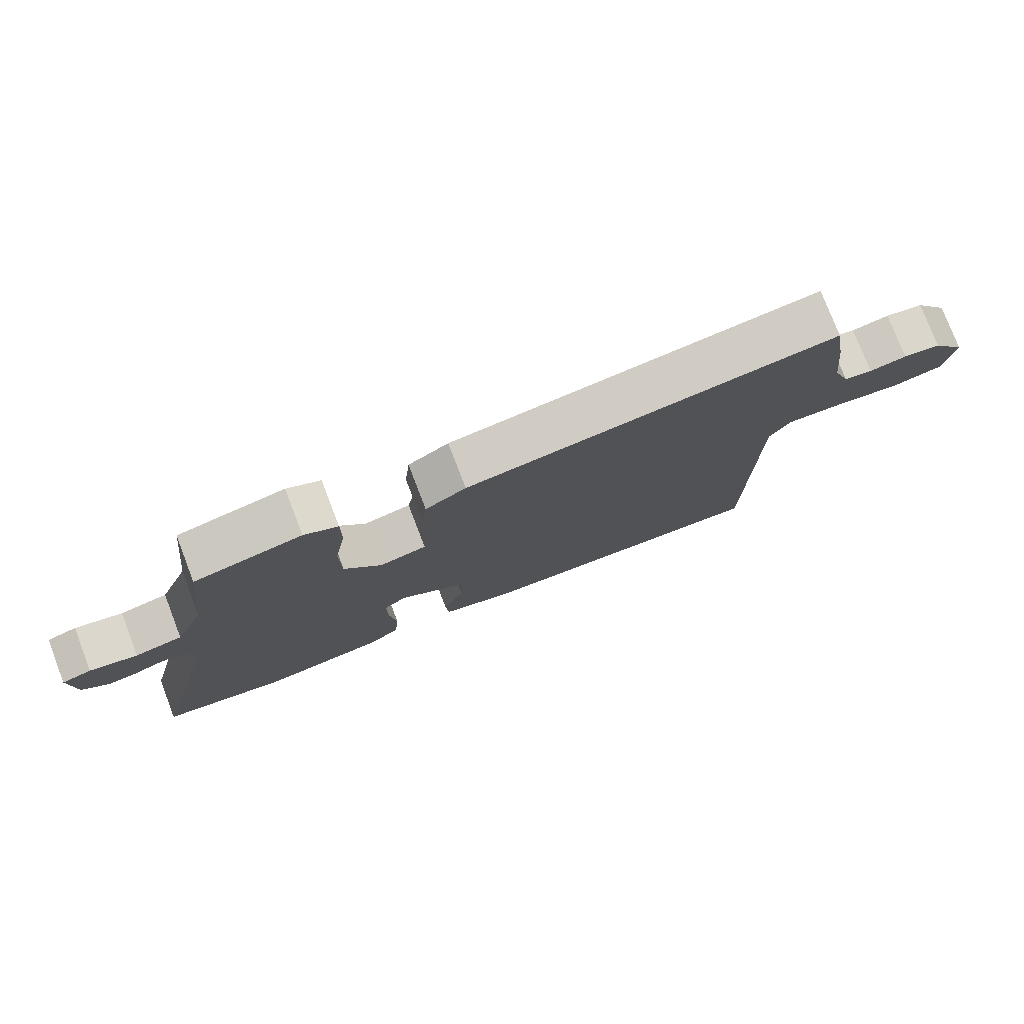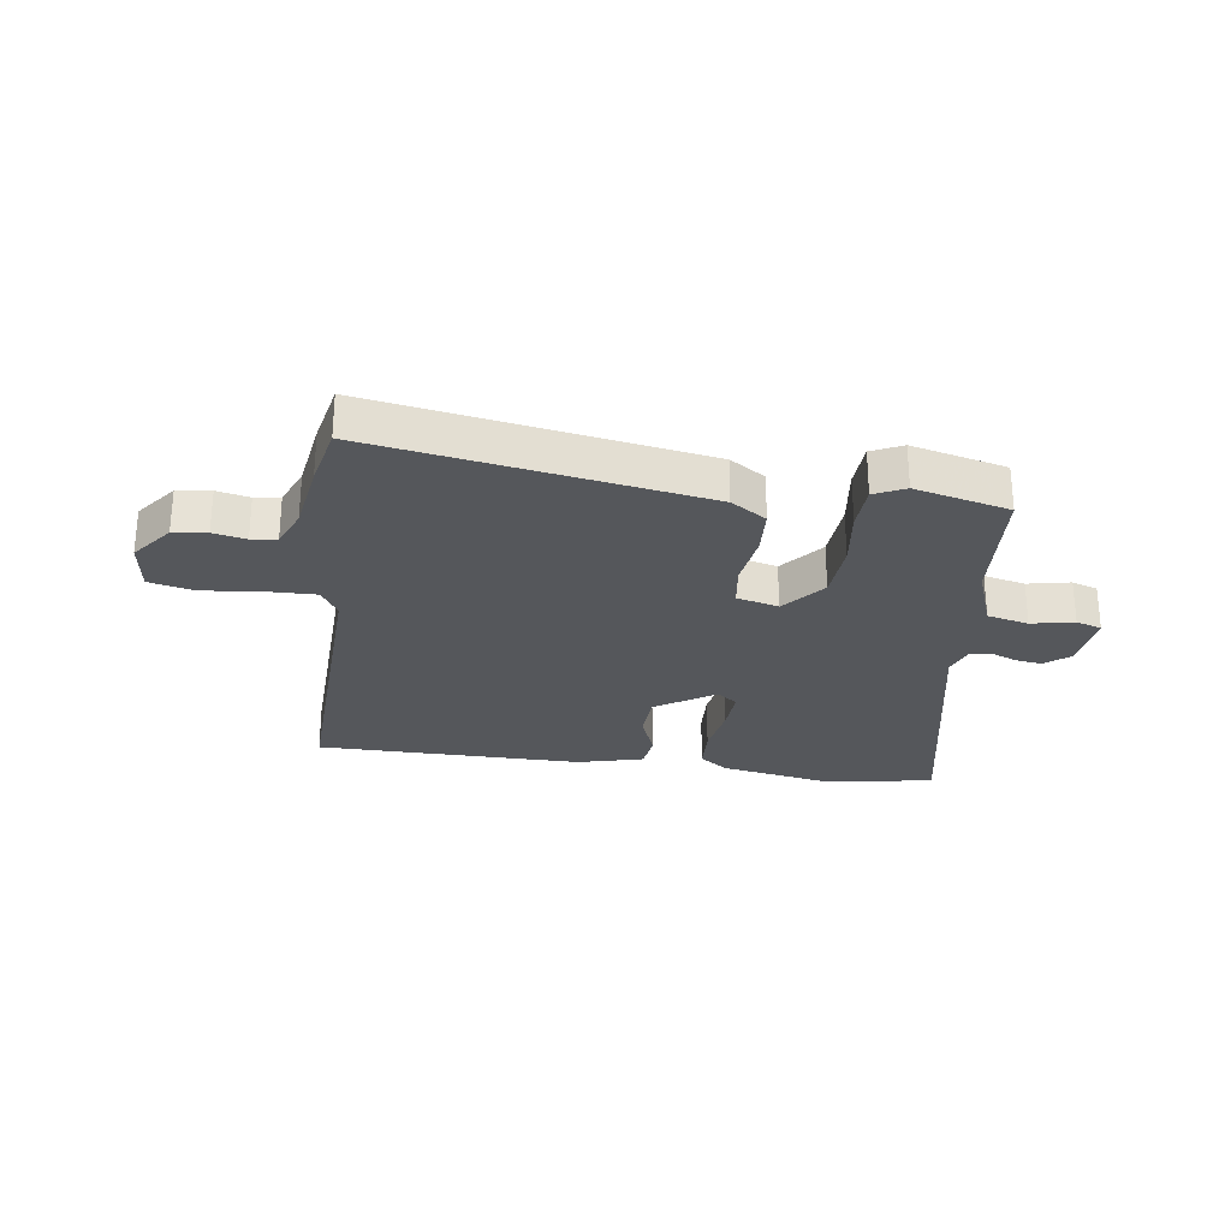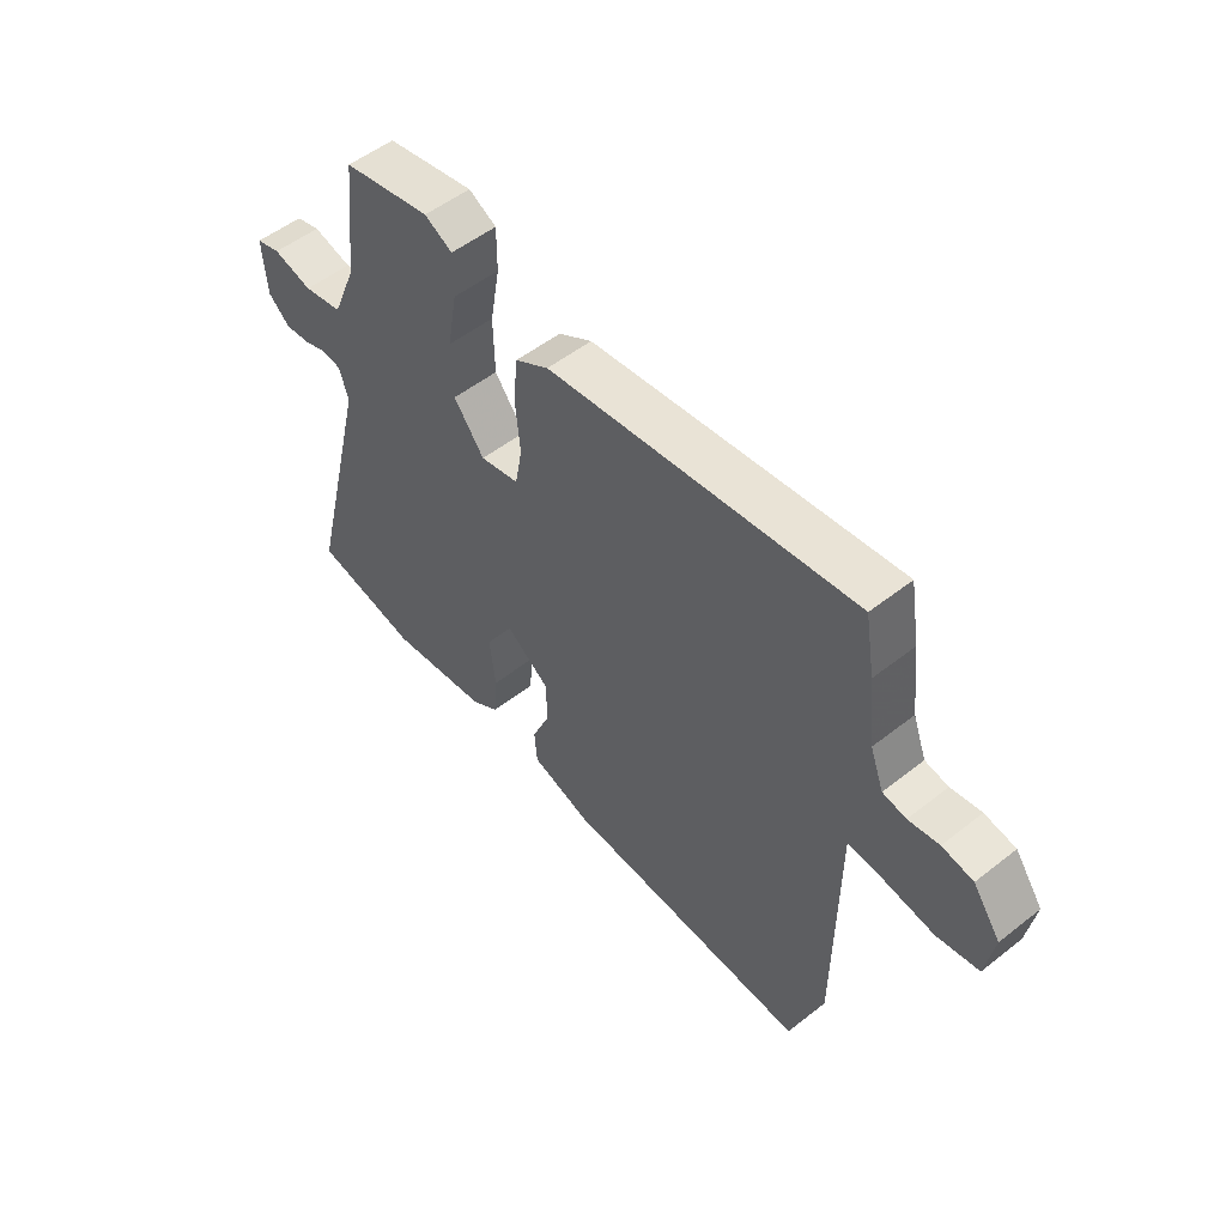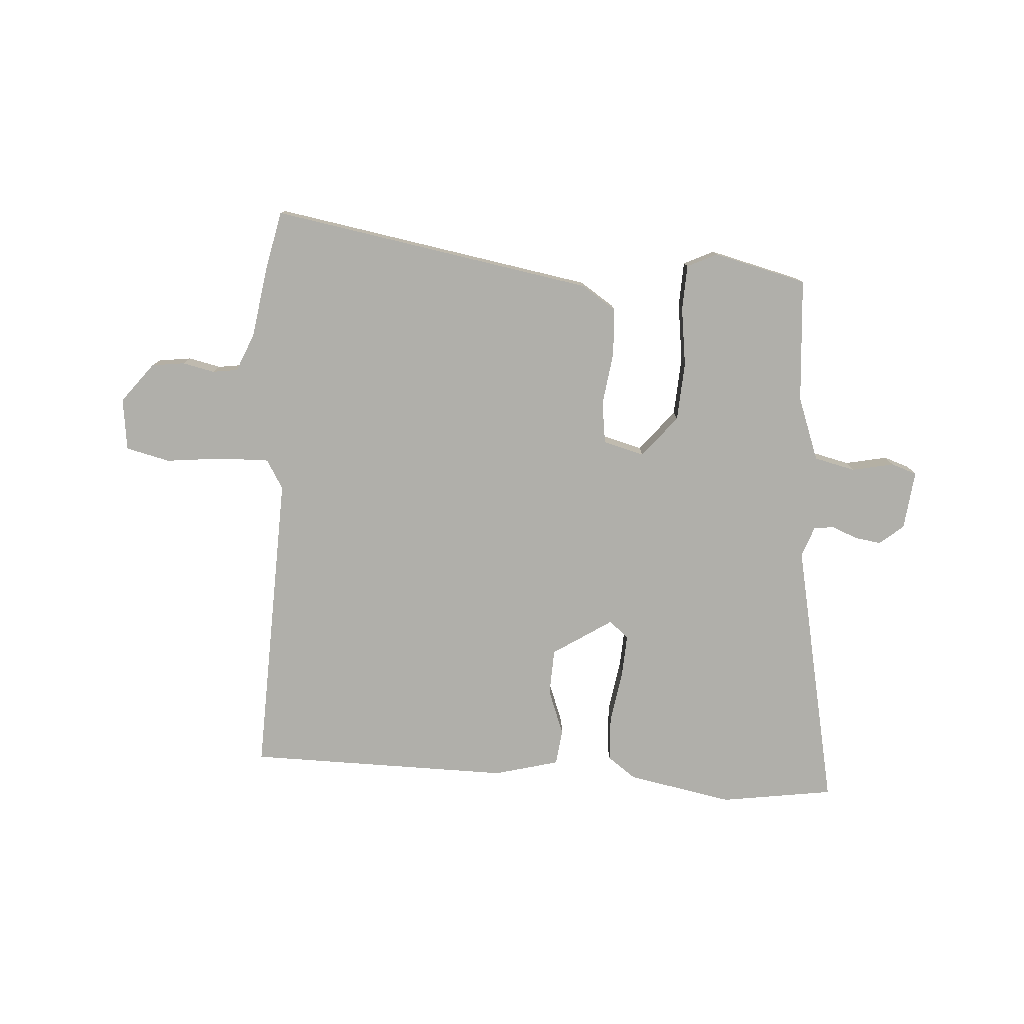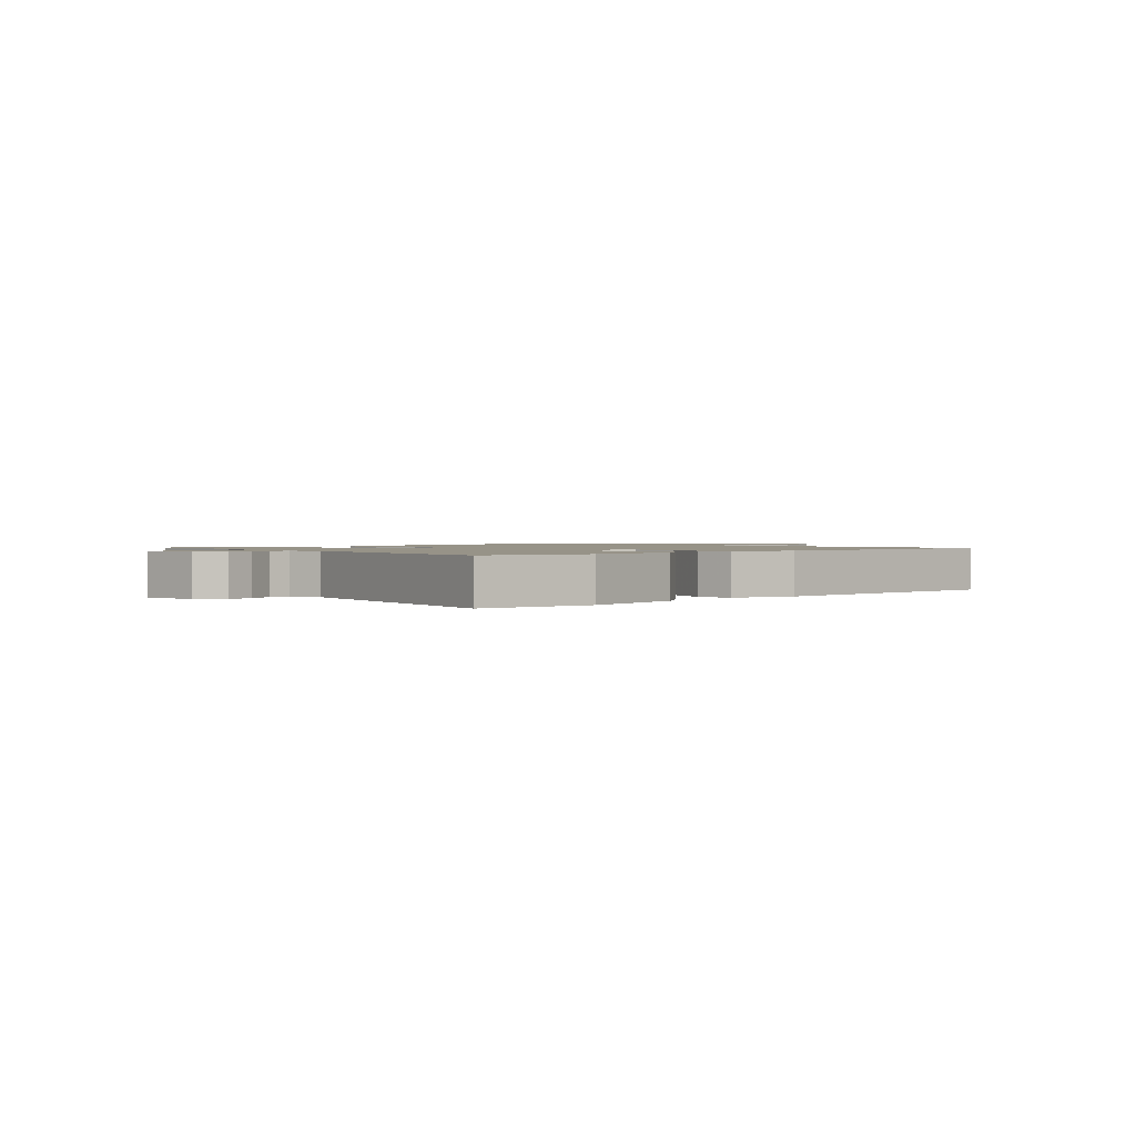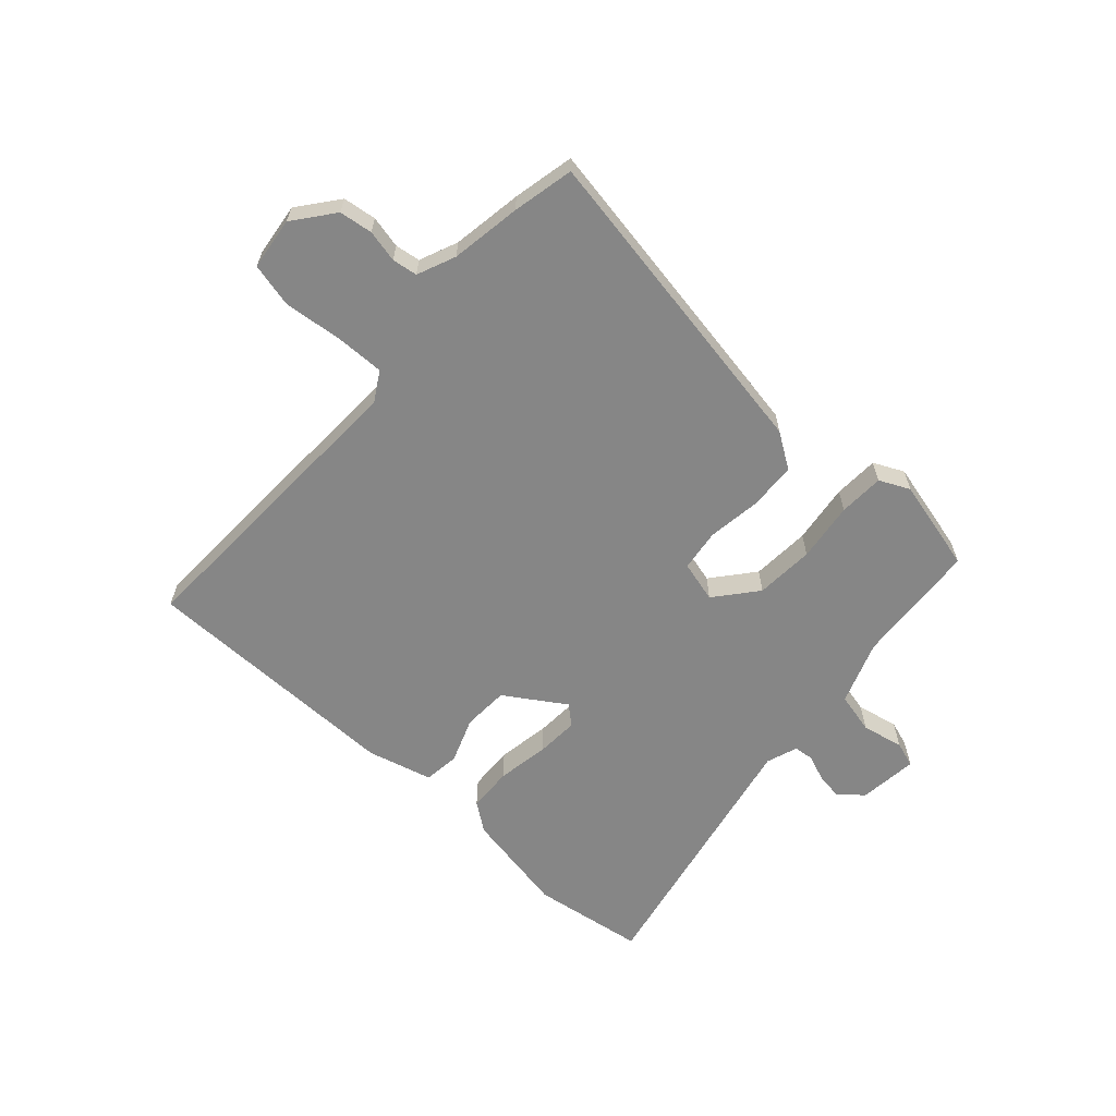
<metadata>
{"format":"obj","ext":"obj","renderer":"f3d","projection":"perspective","resolution":1024,"background":"white","views":[{"elev":77.6,"azim":158.9,"up":"+Z"},{"elev":-26.9,"azim":-10.3,"up":"+Y"},{"elev":52.9,"azim":-130.1,"up":"+Z"},{"elev":-78.0,"azim":-6.1,"up":"+Y"},{"elev":1.3,"azim":134.4,"up":"+Y"},{"elev":-62.2,"azim":-44.5,"up":"+Y"}]}
</metadata>
<code>
v -0.449 0.07 -0.516
v -0.452 0.07 0.017
v -0.484 0.07 0.066
v -0.568 0.07 0.061
v -0.668 0.07 0.046
v -0.745 0.07 0.061
v -0.76 0.07 0.151
v -0.709 0.07 0.222
v -0.652 0.07 0.232
v -0.596 0.07 0.222
v -0.553 0.07 0.23
v -0.528 0.07 0.297
v -0.514 0.07 0.419
v -0.496 0.07 0.525
v 0.066 0.07 0.452
v 0.128 0.07 0.415
v 0.136 0.07 0.334
v 0.127 0.07 0.24
v 0.14 0.07 0.168
v 0.212 0.07 0.152
v 0.268 0.07 0.226
v 0.27 0.07 0.328
v 0.252 0.07 0.43
v 0.252 0.07 0.508
v 0.303 0.07 0.535
v 0.466 0.07 0.502
v 0.491 0.07 0.287
v 0.536 0.07 0.179
v 0.608 0.07 0.165
v 0.68 0.07 0.183
v 0.725 0.07 0.17
v 0.718 0.07 0.067
v 0.678 0.07 0.031
v 0.632 0.07 0.036
v 0.587 0.07 0.052
v 0.552 0.07 0.047
v 0.535 0.07 -0.008
v 0.651 0.07 -0.471
v 0.456 0.07 -0.508
v 0.272 0.07 -0.481
v 0.221 0.07 -0.447
v 0.214 0.07 -0.369
v 0.225 0.07 -0.277
v 0.226 0.07 -0.203
v 0.191 0.07 -0.176
v 0.091 0.07 -0.247
v 0.091 0.07 -0.327
v 0.124 0.07 -0.405
v 0.119 0.07 -0.467
v 0.008 0.07 -0.501
v -0.449 0 -0.516
v -0.452 0 0.017
v -0.484 0 0.066
v -0.568 0 0.061
v -0.668 0 0.046
v -0.745 0 0.061
v -0.76 0 0.151
v -0.709 0 0.222
v -0.652 0 0.232
v -0.596 0 0.222
v -0.553 0 0.23
v -0.528 0 0.297
v -0.514 0 0.419
v -0.496 0 0.525
v 0.066 0 0.452
v 0.128 0 0.415
v 0.136 0 0.334
v 0.127 0 0.24
v 0.14 0 0.168
v 0.212 0 0.152
v 0.268 0 0.226
v 0.27 0 0.328
v 0.252 0 0.43
v 0.252 0 0.508
v 0.303 0 0.535
v 0.466 0 0.502
v 0.491 0 0.287
v 0.536 0 0.179
v 0.608 0 0.165
v 0.68 0 0.183
v 0.725 0 0.17
v 0.718 0 0.067
v 0.678 0 0.031
v 0.632 0 0.036
v 0.587 0 0.052
v 0.552 0 0.047
v 0.535 0 -0.008
v 0.651 0 -0.471
v 0.456 0 -0.508
v 0.272 0 -0.481
v 0.221 0 -0.447
v 0.214 0 -0.369
v 0.225 0 -0.277
v 0.226 0 -0.203
v 0.191 0 -0.176
v 0.091 0 -0.247
v 0.091 0 -0.327
v 0.124 0 -0.405
v 0.119 0 -0.467
v 0.008 0 -0.501
f 47 48 49 50
f 46 47 50 1
f 45 46 1 2
f 40 41 42 43
f 40 43 44
f 37 38 39 40
f 36 37 40 44
f 32 33 34 35
f 30 31 32 35
f 29 30 35 36
f 28 29 36 44
f 24 25 26 27
f 22 23 24 27
f 21 22 27 28
f 20 21 28 44
f 15 16 17 18
f 15 18 19
f 12 13 14 15
f 11 12 15 19
f 10 11 19 20
f 8 9 10
f 4 5 6 7
f 3 4 7 8
f 45 2 3
f 45 3 8 10
f 20 44 45
f 10 20 45
f 100 99 98 97
f 51 100 97 96
f 52 51 96 95
f 93 92 91 90
f 94 93 90
f 90 89 88 87
f 94 90 87 86
f 85 84 83 82
f 85 82 81 80
f 86 85 80 79
f 94 86 79 78
f 77 76 75 74
f 77 74 73 72
f 78 77 72 71
f 94 78 71 70
f 68 67 66 65
f 69 68 65
f 65 64 63 62
f 69 65 62 61
f 70 69 61 60
f 60 59 58
f 57 56 55 54
f 58 57 54 53
f 53 52 95
f 60 58 53 95
f 95 94 70
f 95 70 60
f 1 51 52 2
f 2 52 53 3
f 3 53 54 4
f 4 54 55 5
f 5 55 56 6
f 6 56 57 7
f 7 57 58 8
f 8 58 59 9
f 9 59 60 10
f 10 60 61 11
f 11 61 62 12
f 12 62 63 13
f 13 63 64 14
f 14 64 65 15
f 15 65 66 16
f 16 66 67 17
f 17 67 68 18
f 18 68 69 19
f 19 69 70 20
f 20 70 71 21
f 21 71 72 22
f 22 72 73 23
f 23 73 74 24
f 24 74 75 25
f 25 75 76 26
f 26 76 77 27
f 27 77 78 28
f 28 78 79 29
f 29 79 80 30
f 30 80 81 31
f 31 81 82 32
f 32 82 83 33
f 33 83 84 34
f 34 84 85 35
f 35 85 86 36
f 36 86 87 37
f 37 87 88 38
f 38 88 89 39
f 39 89 90 40
f 40 90 91 41
f 41 91 92 42
f 42 92 93 43
f 43 93 94 44
f 44 94 95 45
f 45 95 96 46
f 46 96 97 47
f 47 97 98 48
f 48 98 99 49
f 49 99 100 50
f 50 100 51 1

</code>
